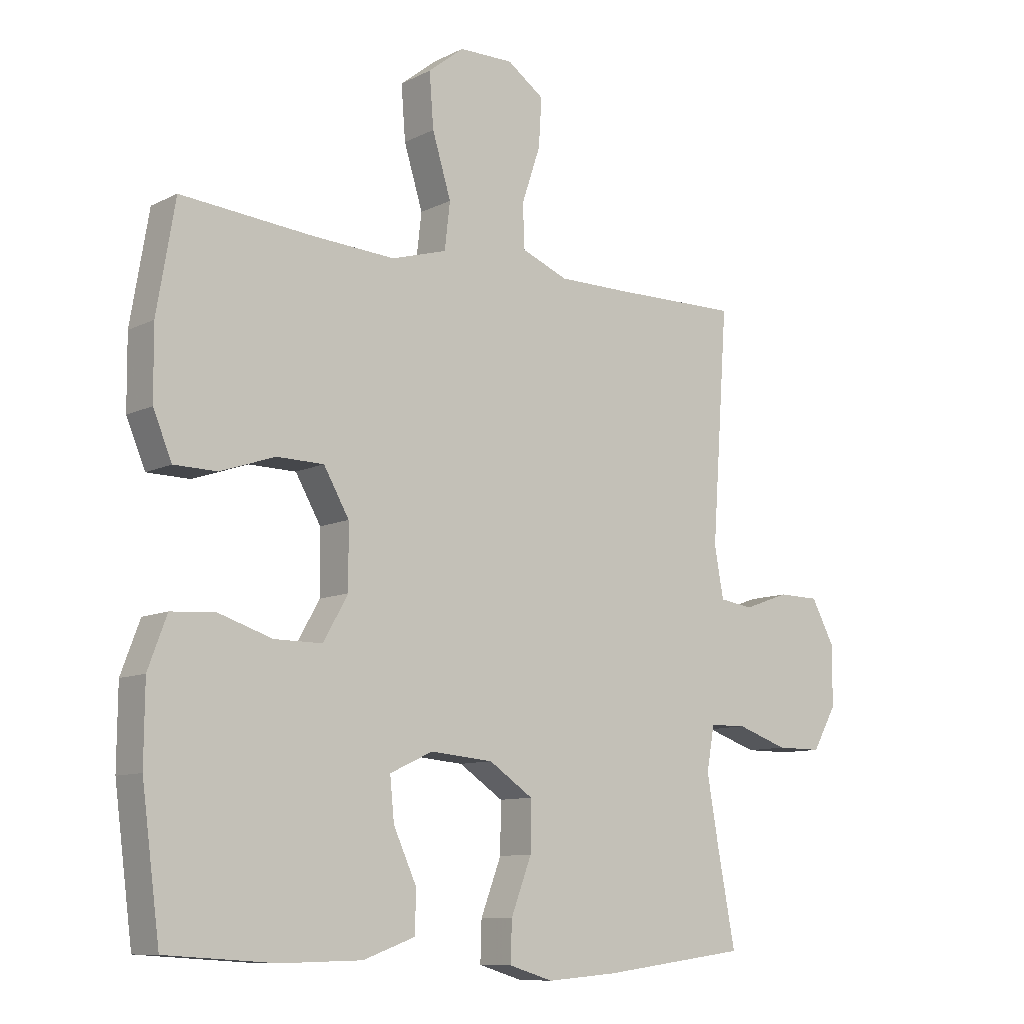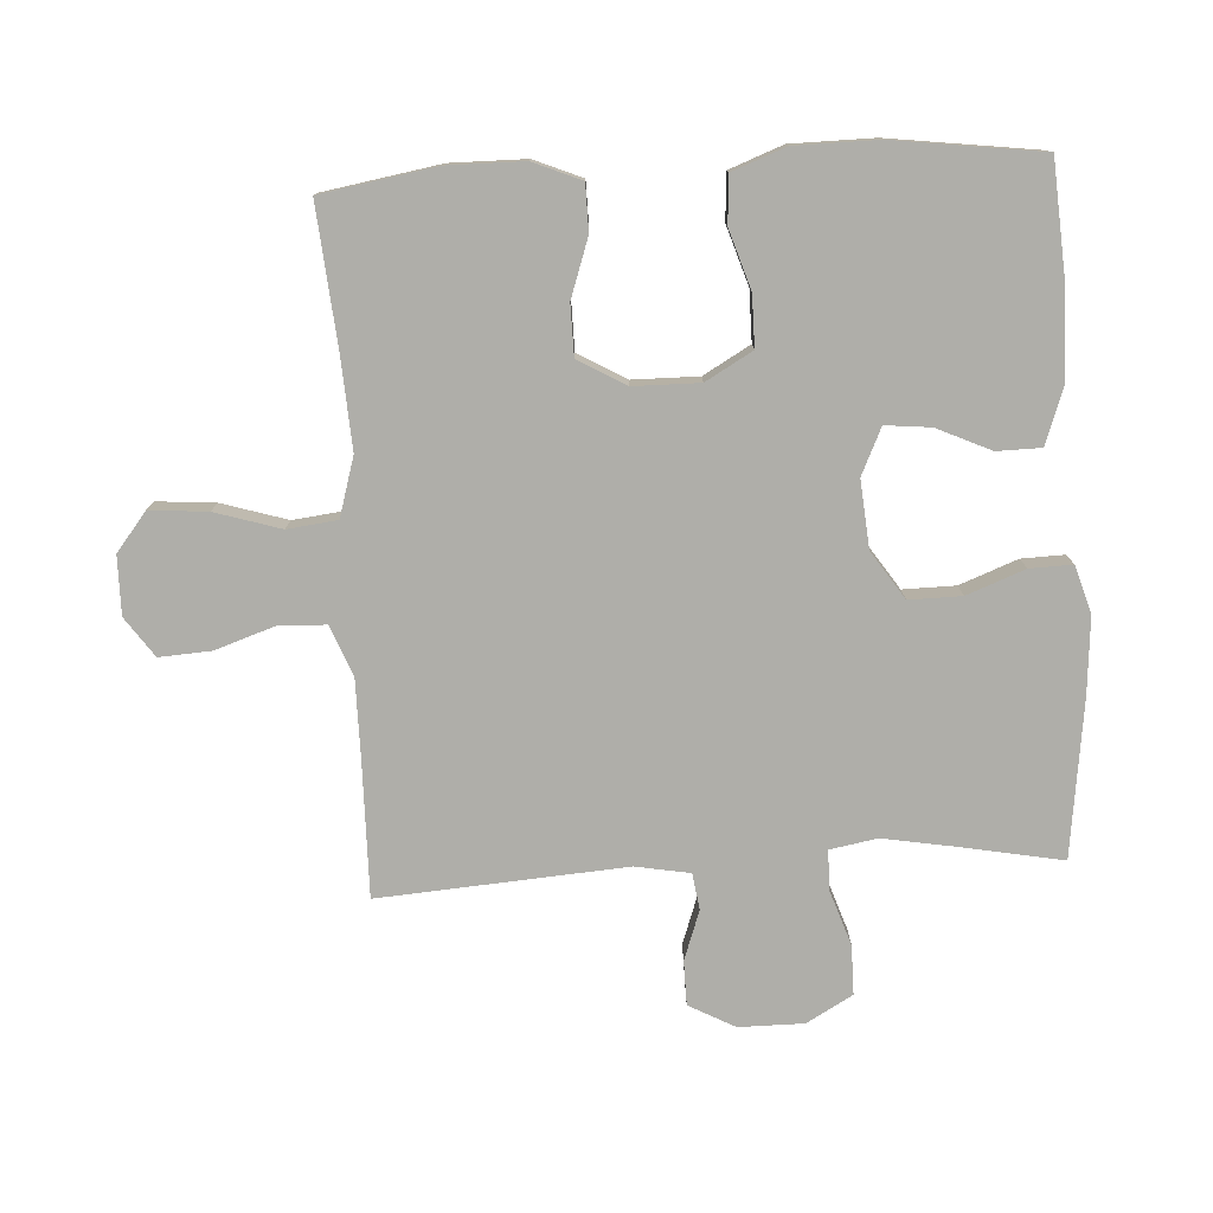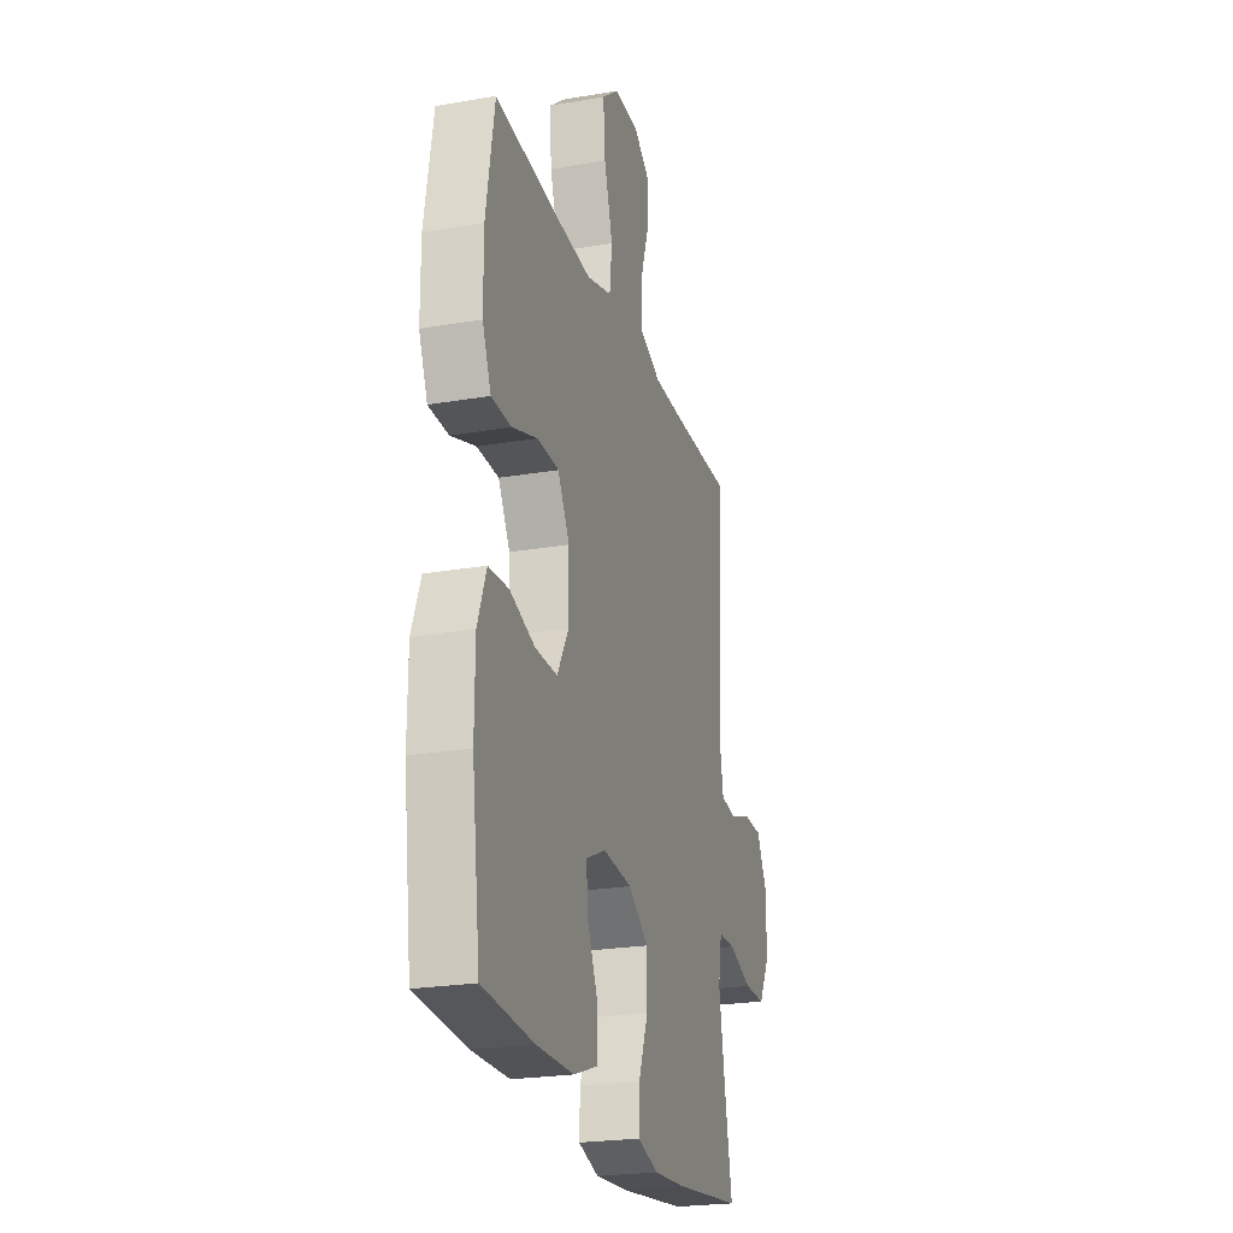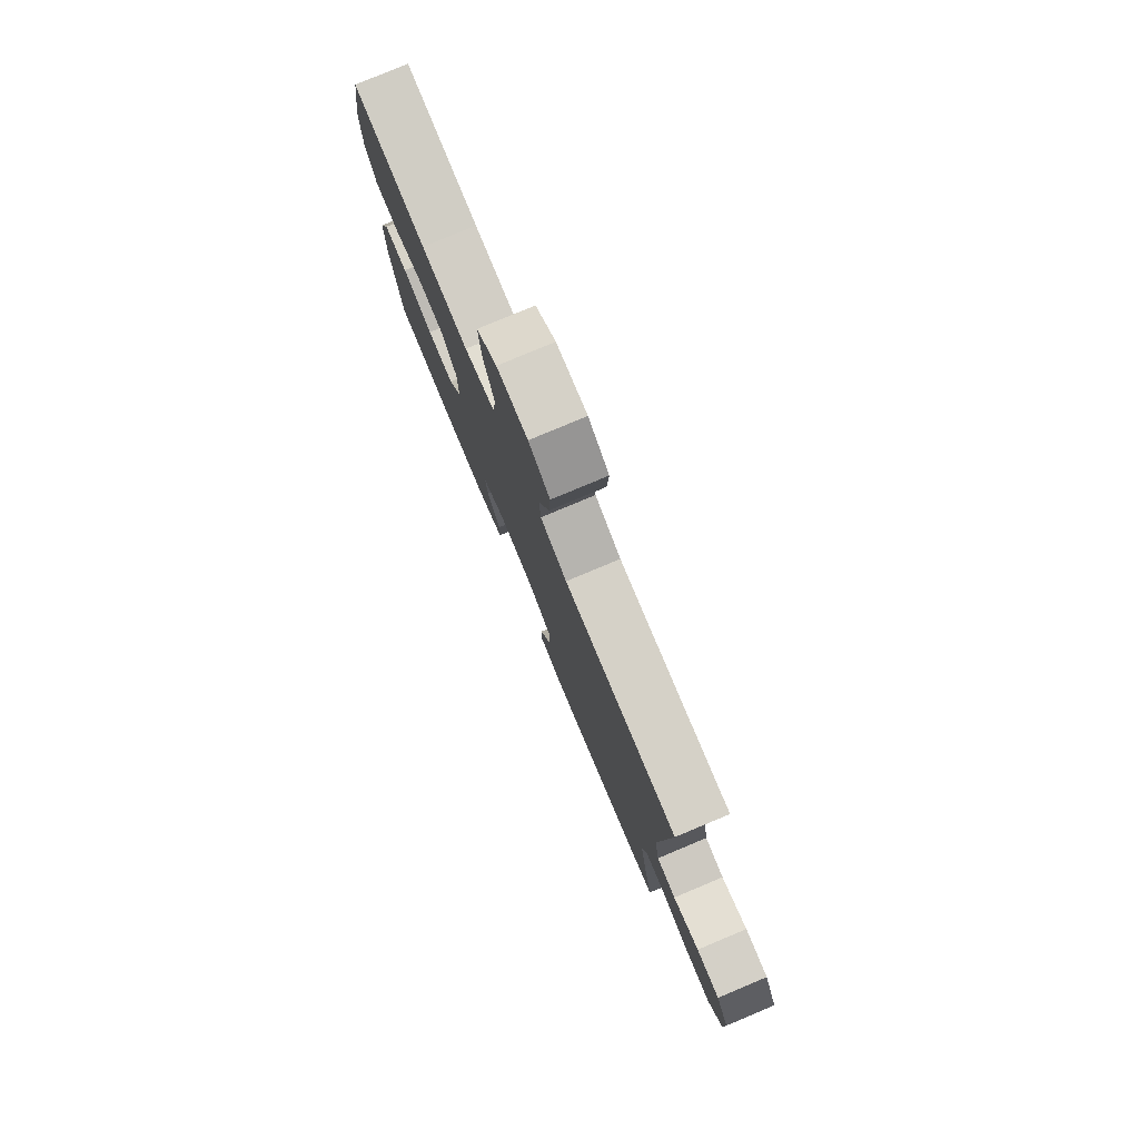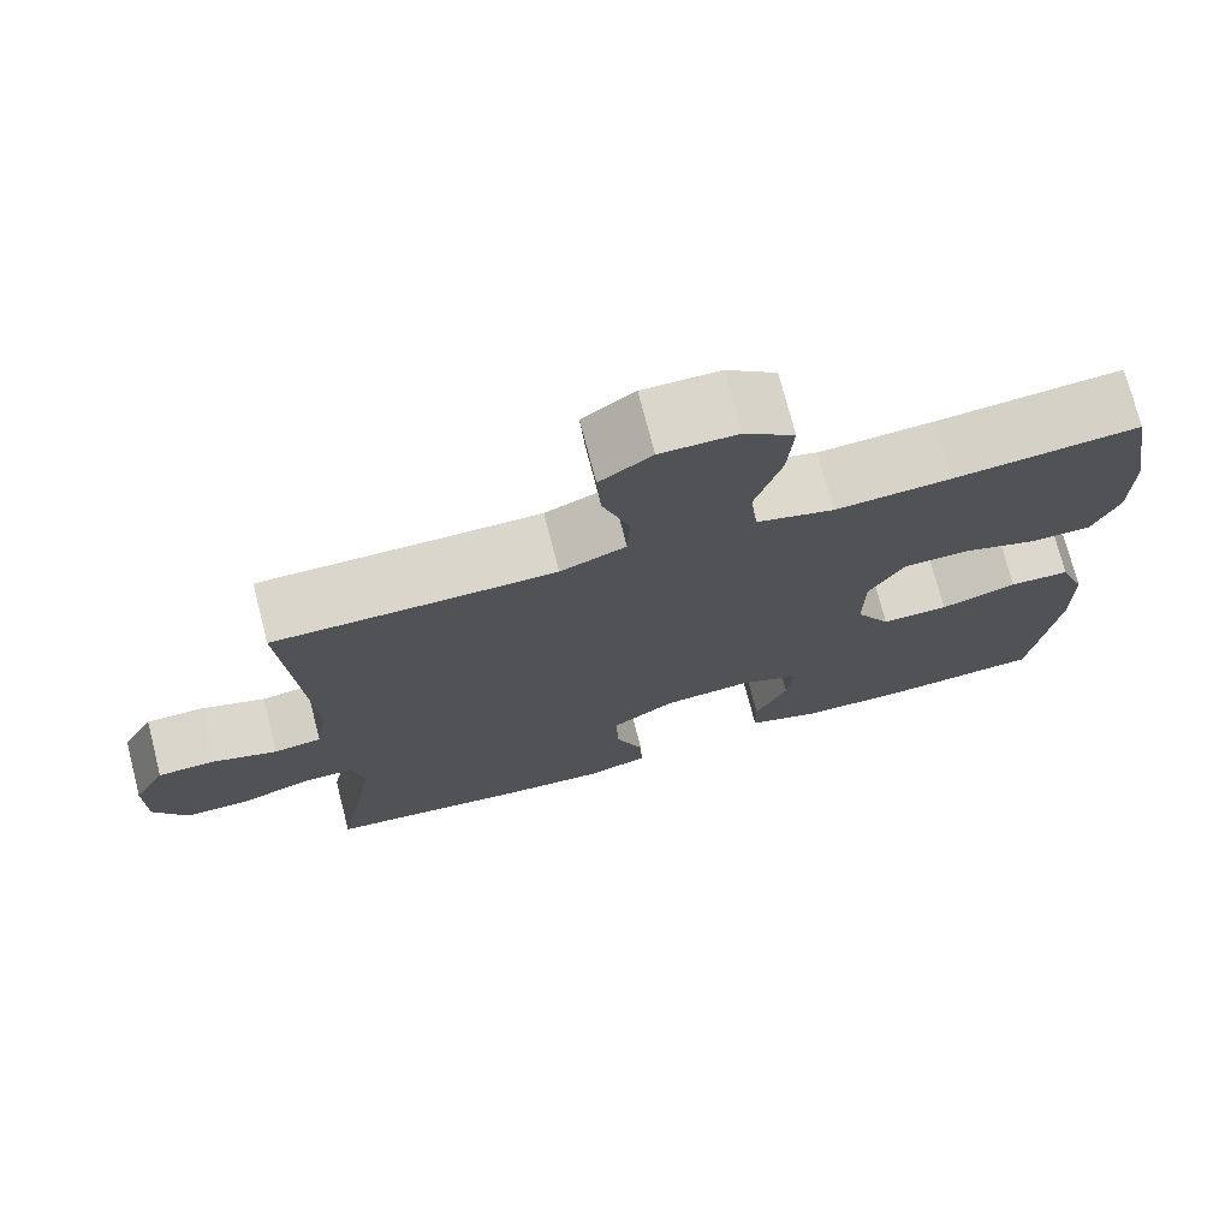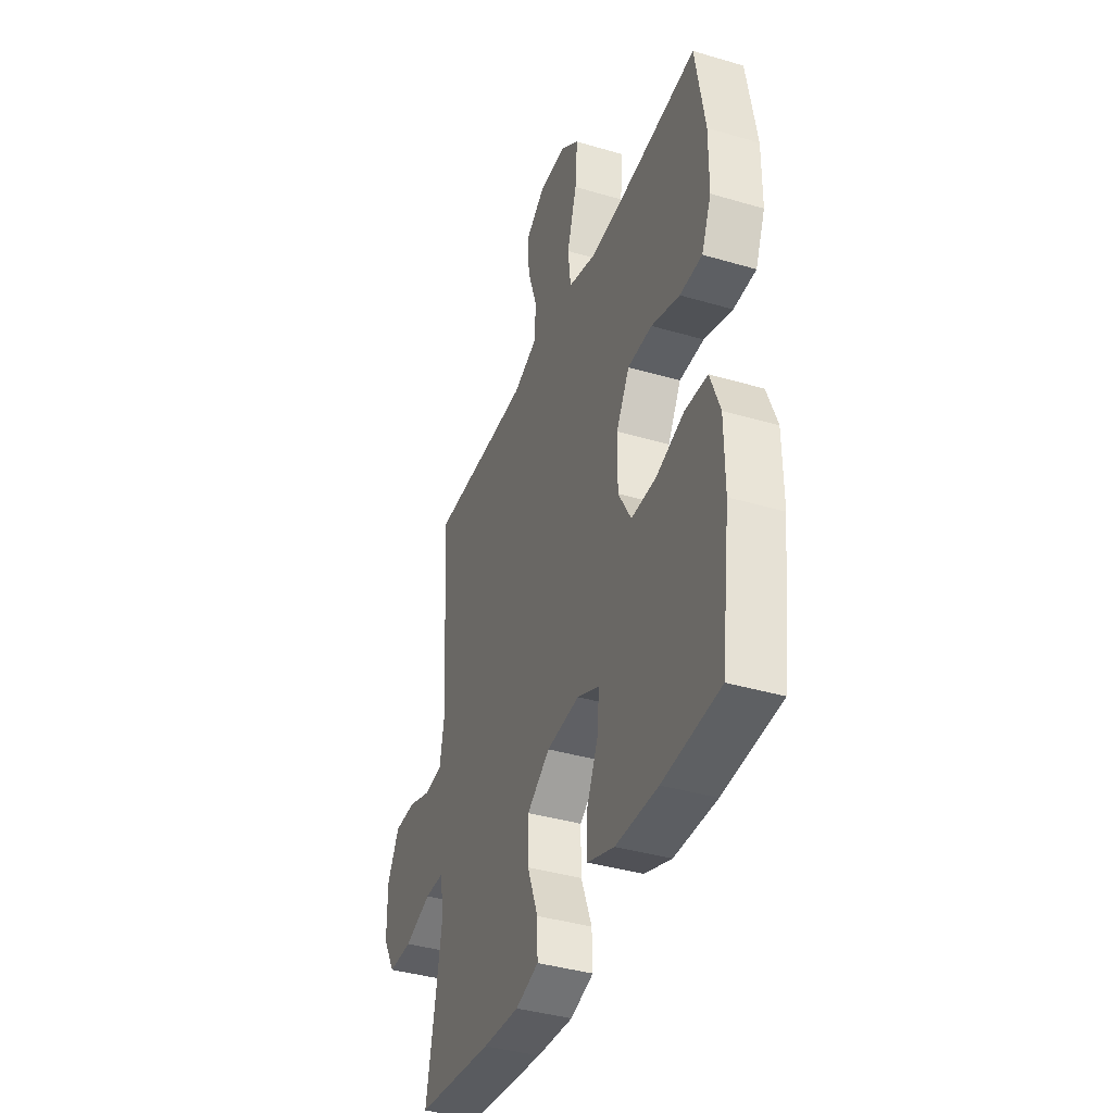
<metadata>
{"format":"obj","ext":"obj","renderer":"f3d","projection":"perspective","resolution":1024,"background":"white","views":[{"elev":-9.8,"azim":141.6,"up":"+Z"},{"elev":-77.5,"azim":93.3,"up":"+Y"},{"elev":-23.7,"azim":106.0,"up":"+Z"},{"elev":79.5,"azim":-112.7,"up":"+Z"},{"elev":74.1,"azim":-14.5,"up":"+Z"},{"elev":-39.3,"azim":69.8,"up":"+Z"}]}
</metadata>
<code>
v -0.5 0.07 0.5
v -0.29 0.07 0.497
v -0.171 0.07 0.497
v -0.094 0.07 0.528
v -0.091 0.07 0.6
v -0.122 0.07 0.692
v -0.127 0.07 0.772
v -0.066 0.07 0.815
v 0.024 0.07 0.814
v 0.083 0.07 0.767
v 0.076 0.07 0.678
v 0.045 0.07 0.577
v 0.054 0.07 0.5
v 0.145 0.07 0.473
v 0.282 0.07 0.481
v 0.5 0.07 0.5
v 0.53 0.07 0.322
v 0.529 0.07 0.206
v 0.498 0.07 0.132
v 0.427 0.07 0.131
v 0.337 0.07 0.162
v 0.259 0.07 0.161
v 0.217 0.07 0.088
v 0.216 0.07 -0.014
v 0.257 0.07 -0.086
v 0.336 0.07 -0.086
v 0.426 0.07 -0.057
v 0.498 0.07 -0.062
v 0.529 0.07 -0.145
v 0.53 0.07 -0.272
v 0.5 0.07 -0.5
v 0.319 0.07 -0.512
v 0.185 0.07 -0.509
v 0.099 0.07 -0.478
v 0.098 0.07 -0.41
v 0.136 0.07 -0.327
v 0.143 0.07 -0.257
v 0.072 0.07 -0.224
v -0.032 0.07 -0.233
v -0.105 0.07 -0.282
v -0.104 0.07 -0.363
v -0.07 0.07 -0.452
v -0.068 0.07 -0.518
v -0.141 0.07 -0.54
v -0.257 0.07 -0.531
v -0.5 0.07 -0.5
v -0.471 0.07 -0.347
v -0.451 0.07 -0.232
v -0.464 0.07 -0.159
v -0.525 0.07 -0.158
v -0.61 0.07 -0.187
v -0.686 0.07 -0.187
v -0.726 0.07 -0.116
v -0.726 0.07 -0.016
v -0.688 0.07 0.055
v -0.62 0.07 0.056
v -0.544 0.07 0.029
v -0.488 0.07 0.037
v -0.473 0.07 0.121
v -0.5 0 0.5
v -0.29 0 0.497
v -0.171 0 0.497
v -0.094 0 0.528
v -0.091 0 0.6
v -0.122 0 0.692
v -0.127 0 0.772
v -0.066 0 0.815
v 0.024 0 0.814
v 0.083 0 0.767
v 0.076 0 0.678
v 0.045 0 0.577
v 0.054 0 0.5
v 0.145 0 0.473
v 0.282 0 0.481
v 0.5 0 0.5
v 0.53 0 0.322
v 0.529 0 0.206
v 0.498 0 0.132
v 0.427 0 0.131
v 0.337 0 0.162
v 0.259 0 0.161
v 0.217 0 0.088
v 0.216 0 -0.014
v 0.257 0 -0.086
v 0.336 0 -0.086
v 0.426 0 -0.057
v 0.498 0 -0.062
v 0.529 0 -0.145
v 0.53 0 -0.272
v 0.5 0 -0.5
v 0.319 0 -0.512
v 0.185 0 -0.509
v 0.099 0 -0.478
v 0.098 0 -0.41
v 0.136 0 -0.327
v 0.143 0 -0.257
v 0.072 0 -0.224
v -0.032 0 -0.233
v -0.105 0 -0.282
v -0.104 0 -0.363
v -0.07 0 -0.452
v -0.068 0 -0.518
v -0.141 0 -0.54
v -0.257 0 -0.531
v -0.5 0 -0.5
v -0.471 0 -0.347
v -0.451 0 -0.232
v -0.464 0 -0.159
v -0.525 0 -0.158
v -0.61 0 -0.187
v -0.686 0 -0.187
v -0.726 0 -0.116
v -0.726 0 -0.016
v -0.688 0 0.055
v -0.62 0 0.056
v -0.544 0 0.029
v -0.488 0 0.037
v -0.473 0 0.121
f 55 56 57
f 54 55 57
f 53 54 57
f 52 53 57
f 51 52 57
f 50 51 57
f 49 50 57 58
f 48 49 58 59
f 45 46 47
f 44 45 47
f 43 44 47
f 42 43 47
f 41 42 47
f 40 41 47 48
f 39 40 48 59
f 34 35 36
f 33 34 36
f 32 33 36
f 31 32 36
f 30 31 36
f 29 30 36
f 28 29 36
f 27 28 36
f 26 27 36
f 25 26 36 37
f 24 25 37 38
f 19 20 21
f 18 19 21
f 17 18 21
f 16 17 21
f 15 16 21
f 14 15 21 22
f 13 14 22 23
f 10 11 12
f 9 10 12
f 8 9 12
f 7 8 12
f 6 7 12
f 5 6 12
f 4 5 12 13
f 38 39 59
f 24 38 59
f 23 24 59
f 13 23 59
f 4 13 59
f 3 4 59
f 59 1 2
f 2 3 59
f 116 115 114
f 116 114 113
f 116 113 112
f 116 112 111
f 116 111 110
f 116 110 109
f 117 116 109 108
f 118 117 108 107
f 106 105 104
f 106 104 103
f 106 103 102
f 106 102 101
f 106 101 100
f 107 106 100 99
f 118 107 99 98
f 95 94 93
f 95 93 92
f 95 92 91
f 95 91 90
f 95 90 89
f 95 89 88
f 95 88 87
f 95 87 86
f 95 86 85
f 96 95 85 84
f 97 96 84 83
f 80 79 78
f 80 78 77
f 80 77 76
f 80 76 75
f 80 75 74
f 81 80 74 73
f 82 81 73 72
f 71 70 69
f 71 69 68
f 71 68 67
f 71 67 66
f 71 66 65
f 71 65 64
f 72 71 64 63
f 118 98 97
f 118 97 83
f 118 83 82
f 118 82 72
f 118 72 63
f 118 63 62
f 61 60 118
f 118 62 61
f 1 60 61 2
f 2 61 62 3
f 3 62 63 4
f 4 63 64 5
f 5 64 65 6
f 6 65 66 7
f 7 66 67 8
f 8 67 68 9
f 9 68 69 10
f 10 69 70 11
f 11 70 71 12
f 12 71 72 13
f 13 72 73 14
f 14 73 74 15
f 15 74 75 16
f 16 75 76 17
f 17 76 77 18
f 18 77 78 19
f 19 78 79 20
f 20 79 80 21
f 21 80 81 22
f 22 81 82 23
f 23 82 83 24
f 24 83 84 25
f 25 84 85 26
f 26 85 86 27
f 27 86 87 28
f 28 87 88 29
f 29 88 89 30
f 30 89 90 31
f 31 90 91 32
f 32 91 92 33
f 33 92 93 34
f 34 93 94 35
f 35 94 95 36
f 36 95 96 37
f 37 96 97 38
f 38 97 98 39
f 39 98 99 40
f 40 99 100 41
f 41 100 101 42
f 42 101 102 43
f 43 102 103 44
f 44 103 104 45
f 45 104 105 46
f 46 105 106 47
f 47 106 107 48
f 48 107 108 49
f 49 108 109 50
f 50 109 110 51
f 51 110 111 52
f 52 111 112 53
f 53 112 113 54
f 54 113 114 55
f 55 114 115 56
f 56 115 116 57
f 57 116 117 58
f 58 117 118 59
f 59 118 60 1

</code>
